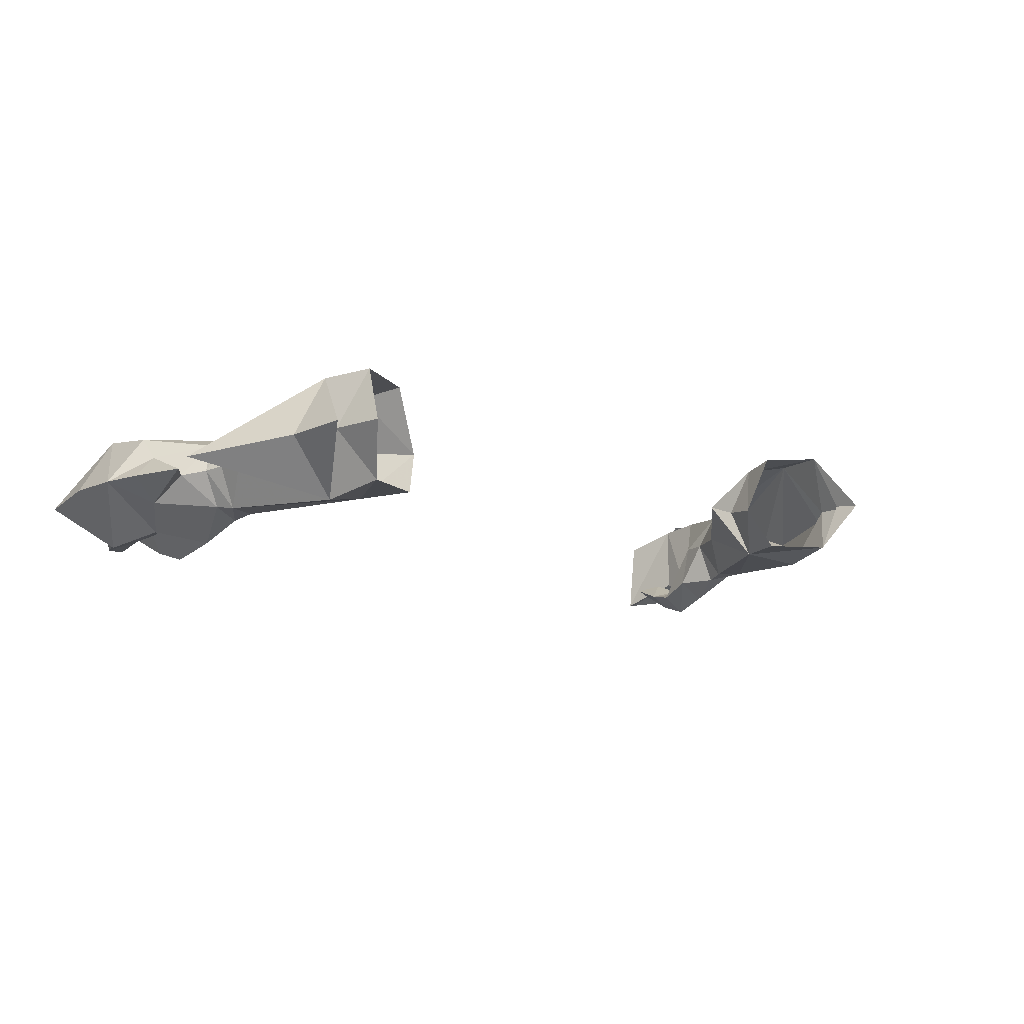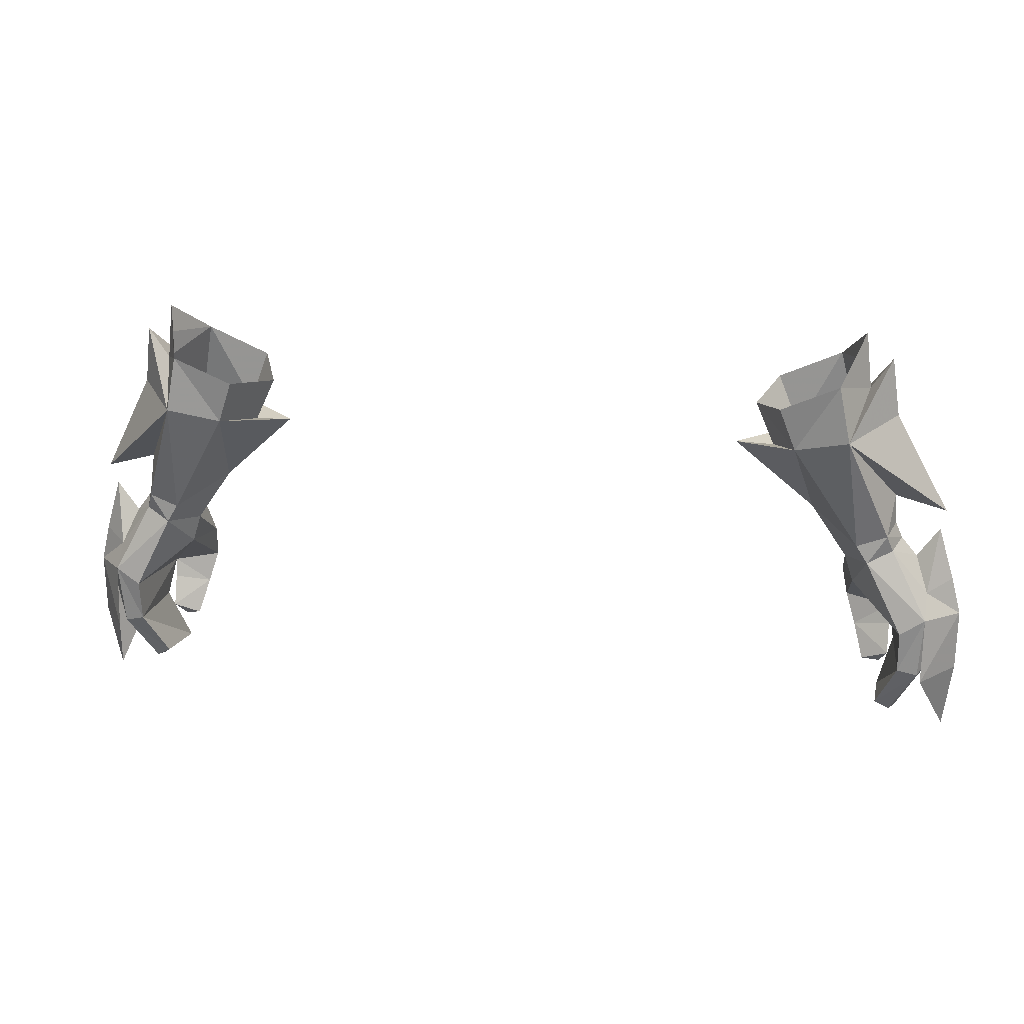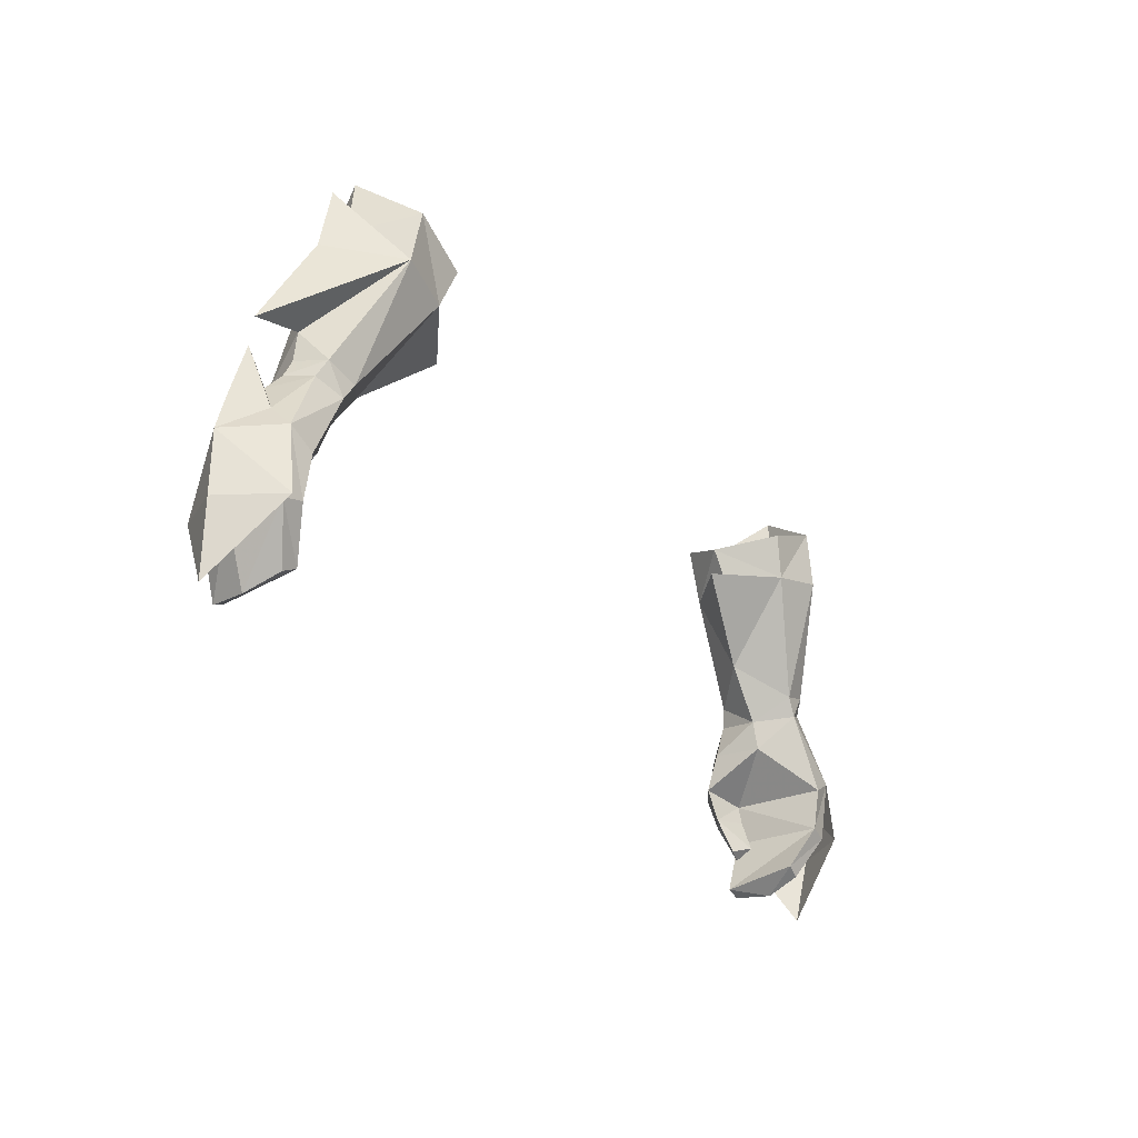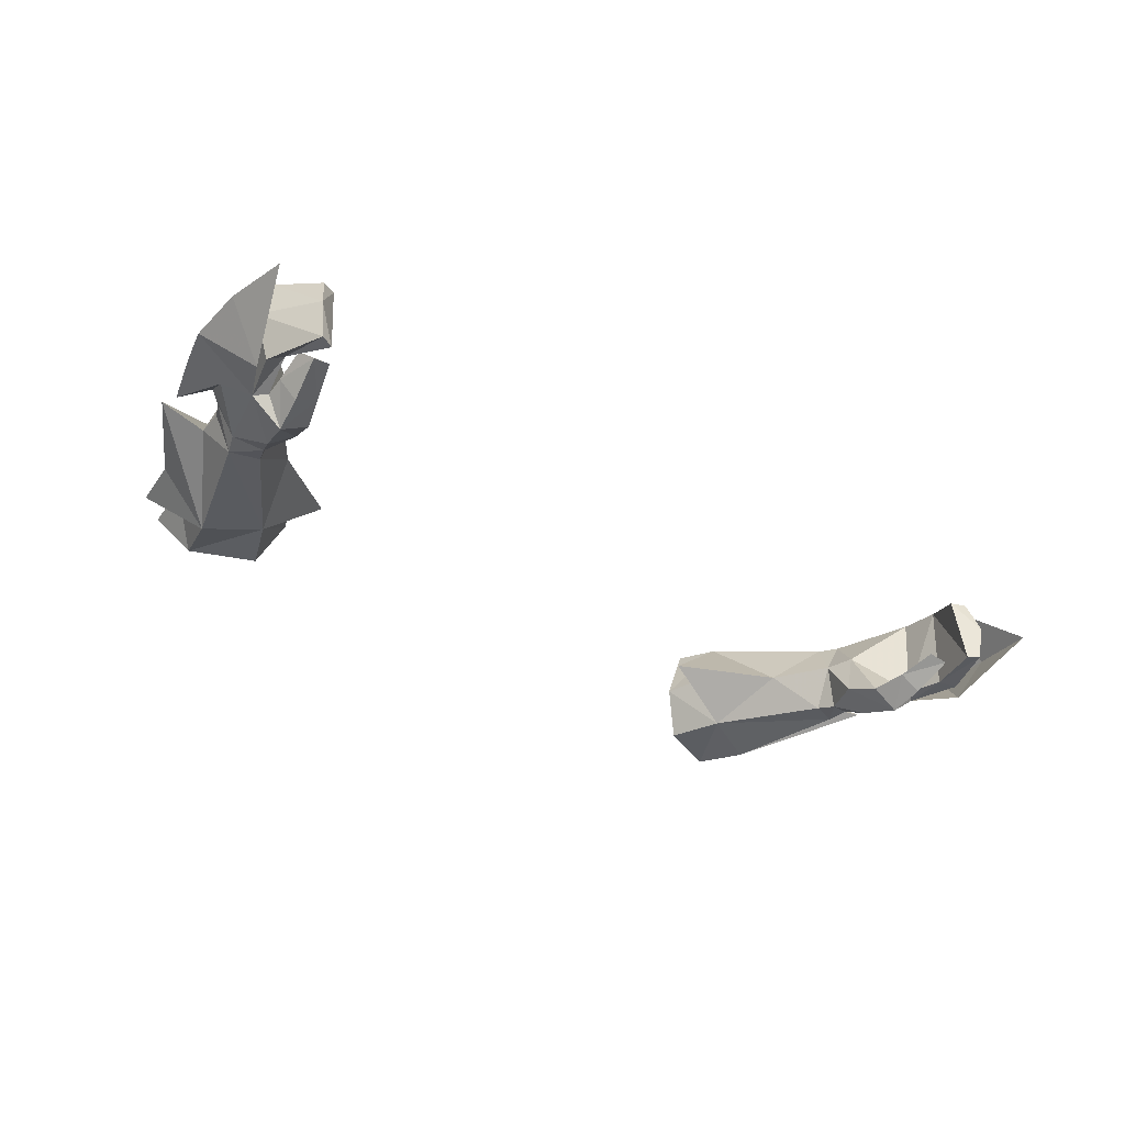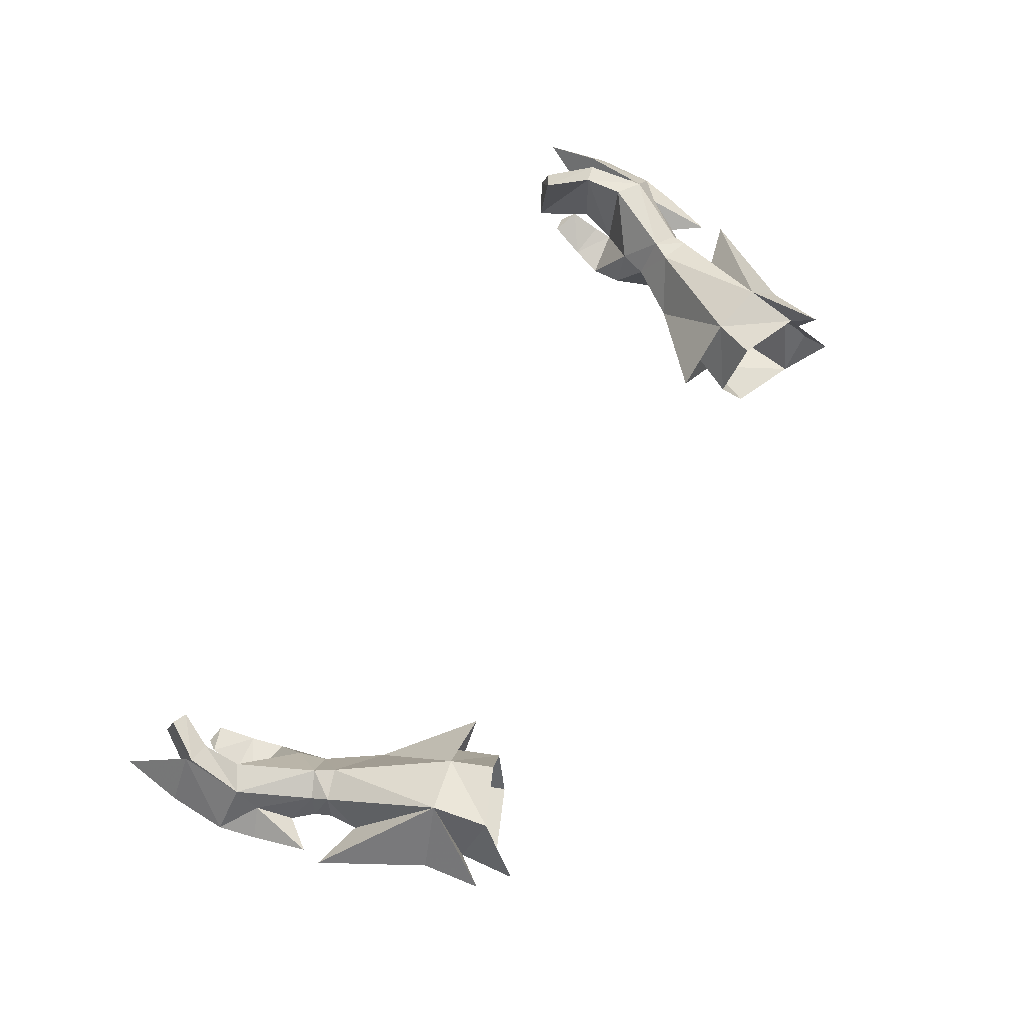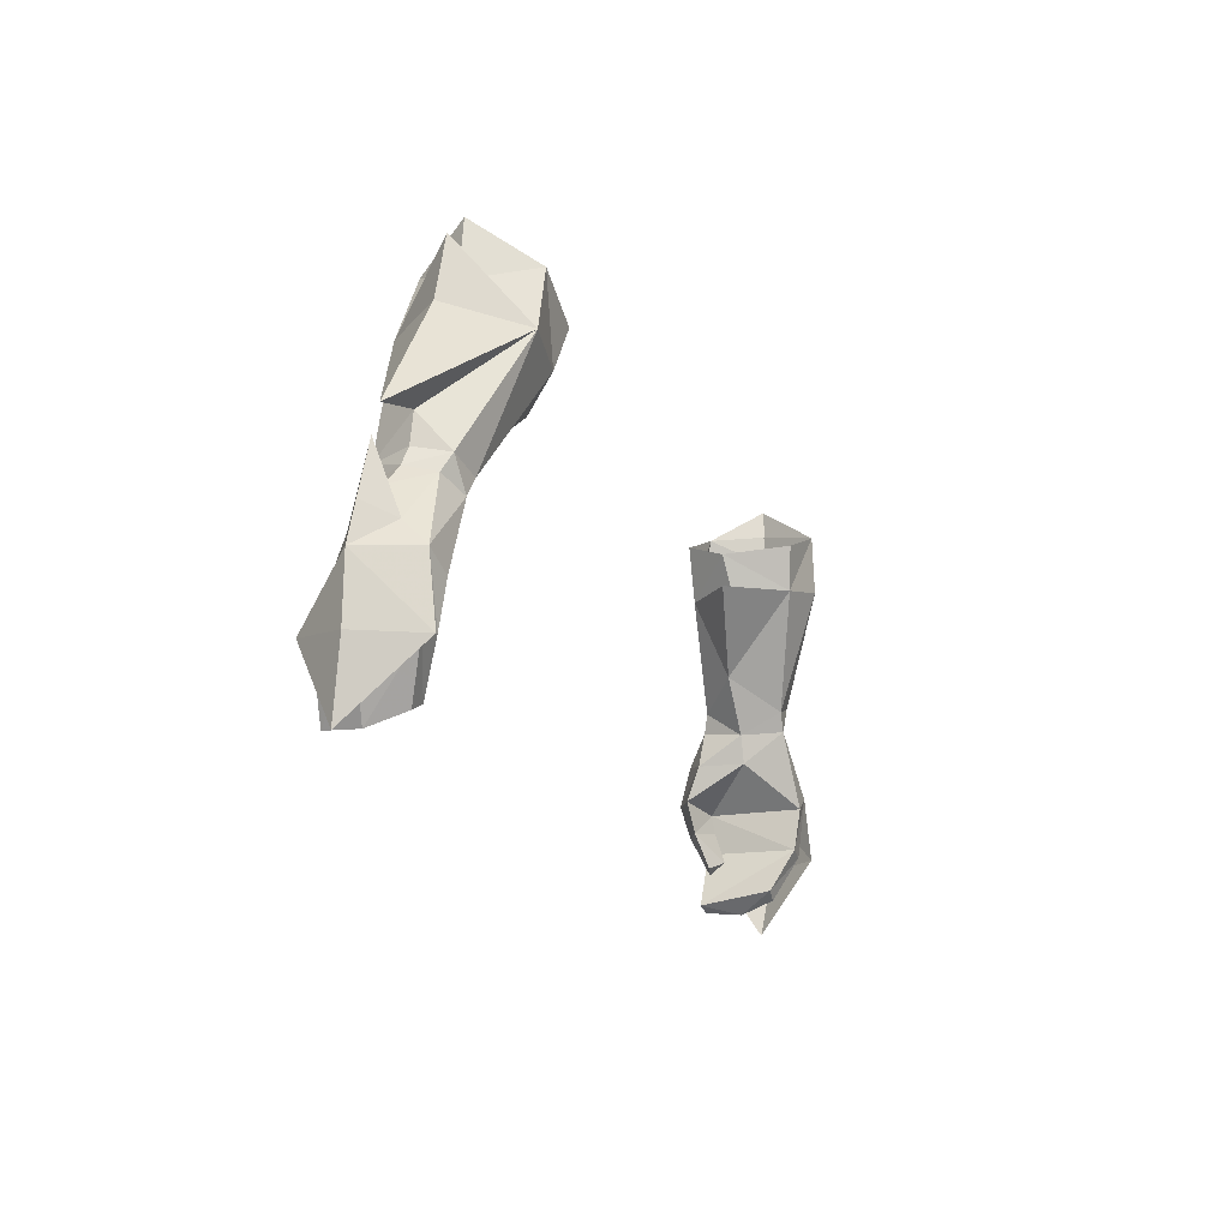
<metadata>
{"format":"obj","ext":"obj","renderer":"f3d","projection":"perspective","resolution":1024,"background":"white","views":[{"elev":-9.3,"azim":-42.2,"up":"+Y"},{"elev":17.5,"azim":-169.1,"up":"+Z"},{"elev":-29.0,"azim":124.7,"up":"+Z"},{"elev":-37.7,"azim":143.3,"up":"+Y"},{"elev":68.3,"azim":-59.2,"up":"+Y"},{"elev":-17.4,"azim":112.1,"up":"+Z"}]}
</metadata>
<code>
g taoist_glove_male_38520
v 18.92 1.746 50.17
v 17.54 1.663 49.66
v 17.84 1.398 48.73
v 19.24 1.883 49.25
v 19.34 5.331 50
v 19.74 3.719 50.31
v 20.08 3.566 49.48
v 19.65 4.937 49.17
v 17.28 3.542 48.34
v 15.51 3.54 50.9
v 17.84 5.496 49.49
v 18.41 5.422 48.58
v 17.28 3.542 48.34
v 15.51 3.54 50.9
v 20.22 5.636 44.96
v 17.72 3.527 46.96
v 21.45 5.496 45.73
v 22.75 3.282 47.34
v 21.29 2.159 46.71
v 23.23 3.179 45.45
v 18.81 -0.308 45.25
v 20.32 0.9512 45.33
v 18.44 0.3792 47.16
v 17.19 1.302 46.9
v 17.19 1.302 46.9
v 19.74 1.042 44.88
v 17.46 0.5476 45.22
v 17.46 0.5476 45.22
v 19.03 0.1444 43.63
v 19.75 1.209 43.93
v 17.95 0.7758 43.65
v 19.74 1.042 44.88
v 19.75 1.209 43.93
v 18.44 1.336 41.91
v 19.74 1.712 42.4
v 19.31 1.061 41.73
v 19.31 1.061 41.73
v 19.74 1.712 42.4
v 20.23 5.298 42.89
v 21.22 5.174 42.65
v 22.54 3.079 44.01
v 21.88 2.89 42.57
v 19.21 4.287 40.7
v 19.91 4.189 40.32
v 20.19 2.429 39.75
v 20.05 1.758 43.08
v 21.06 0.7725 42.76
v 19.3 0.5472 40.22
v 19.9 0.62 39.92
v 19.3 0.5472 40.22
v 20.05 1.758 43.08
v 19.21 4.287 40.7
v 19.91 4.189 40.32
v 20.19 2.429 39.75
v 19.3 0.5472 40.22
v 19.9 0.62 39.92
v 17.95 0.7758 43.65
v 18.44 1.336 41.91
v 14.62 7.139 54.75
v 13.85 7.468 56.83
v 16.68 7.718 58.11
v 17.23 7.644 55.33
v 12.53 4.36 56.36
v 14.56 2.129 54.7
v 13.53 2.252 57.29
v 13.45 4.577 54.31
v 11.6 4.674 54.4
v 13.45 4.577 54.31
v 11.6 4.674 54.4
v 17.74 4.87 58.87
v 17.81 4.781 60.24
v 18.09 4.728 57.48
v 16.59 2.315 58.64
v 17.23 1.638 55.87
v 19.13 4.725 58.97
v 21.48 4.404 46.85
v 19.65 3.817 51.77
v 20.88 3.372 48.5
v 22.19 3.775 51.09
v 21.96 3.363 49.98
v 23.17 3.111 42.46
v 23.23 3.179 45.45
v 21.37 0.3048 42.96
v 21.45 5.496 45.73
v 21.38 5.813 42.52
v 22.71 2.61 39.09
v 20.32 0.9512 45.33
v 19.52 4.441 56.08
v 12.53 4.36 56.36
v -19.05 1.746 50.17
v -17.97 1.398 48.73
v -17.66 1.663 49.66
v -19.37 1.883 49.25
v -19.46 5.331 50
v -20.21 3.566 49.48
v -19.87 3.719 50.31
v -19.78 4.937 49.17
v -17.41 3.542 48.34
v -15.64 3.54 50.9
v -17.97 5.496 49.49
v -17.41 3.542 48.34
v -18.54 5.422 48.58
v -15.64 3.54 50.9
v -20.35 5.636 44.96
v -17.85 3.527 46.96
v -21.58 5.495 45.73
v -22.88 3.282 47.34
v -23.35 3.179 45.45
v -21.42 2.159 46.71
v -18.94 -0.308 45.25
v -18.57 0.3792 47.16
v -20.45 0.9511 45.33
v -17.32 1.302 46.9
v -17.32 1.302 46.9
v -19.87 1.042 44.88
v -17.59 0.5476 45.22
v -17.59 0.5476 45.22
v -19.88 1.209 43.93
v -19.16 0.1444 43.63
v -18.07 0.7757 43.65
v -19.87 1.042 44.88
v -19.88 1.209 43.93
v -18.57 1.336 41.91
v -19.44 1.061 41.73
v -19.86 1.712 42.4
v -19.44 1.061 41.73
v -19.86 1.712 42.4
v -20.35 5.298 42.89
v -21.35 5.174 42.65
v -22.67 3.079 44.01
v -22 2.89 42.57
v -19.34 4.287 40.7
v -20.04 4.189 40.32
v -20.32 2.429 39.75
v -20.14 0.7409 42.94
v -21.19 0.7724 42.76
v -20.03 0.62 39.92
v -19.42 0.5472 40.22
v -19.42 0.5472 40.22
v -20.14 0.7409 42.94
v -19.34 4.287 40.7
v -20.32 2.429 39.75
v -20.04 4.189 40.32
v -19.42 0.5472 40.22
v -20.03 0.62 39.92
v -18.07 0.7757 43.65
v -18.57 1.336 41.91
v -14.75 7.138 54.75
v -16.81 7.718 58.11
v -13.98 7.468 56.83
v -17.36 7.644 55.33
v -12.66 4.36 56.36
v -13.65 2.252 57.29
v -14.69 2.129 54.7
v -13.58 4.577 54.31
v -11.73 4.674 54.4
v -13.58 4.577 54.31
v -11.73 4.674 54.4
v -17.93 4.781 60.24
v -17.87 4.87 58.87
v -18.22 4.728 57.48
v -16.72 2.315 58.64
v -17.36 1.638 55.87
v -19.26 4.725 58.97
v -21.61 4.404 46.85
v -19.78 3.817 51.77
v -21 3.372 48.5
v -22.31 3.775 51.09
v -22.09 3.363 49.98
v -23.29 3.111 42.46
v -21.49 0.3048 42.96
v -23.35 3.179 45.45
v -21.58 5.495 45.73
v -21.51 5.813 42.52
v -22.84 2.61 39.09
v -20.45 0.9511 45.33
v -19.65 4.441 56.08
v -12.66 4.36 56.36
f 1 2 3
f 3 4 1
f 5 6 7
f 7 8 5
f 9 3 2
f 2 10 9
f 1 4 7
f 7 6 1
f 11 12 13
f 13 14 11
f 5 8 12
f 12 11 5
f 15 16 12
f 17 15 12
f 12 8 17
f 18 19 20
f 21 22 23
f 23 4 3
f 23 3 24
f 24 3 9
f 16 25 13
f 26 22 21
f 25 16 27
f 24 28 21
f 21 23 24
f 21 29 30
f 30 26 21
f 31 27 32
f 32 33 31
f 34 35 36
f 30 29 37
f 37 38 30
f 35 34 31
f 31 33 35
f 39 15 17
f 17 40 39
f 40 17 41
f 41 42 40
f 43 39 40
f 40 44 43
f 40 42 45
f 45 44 40
f 16 15 32
f 22 26 46
f 46 47 22
f 46 48 49
f 49 47 46
f 49 45 42
f 42 47 49
f 39 43 50
f 50 51 39
f 42 41 22
f 22 47 42
f 32 15 39
f 39 51 32
f 27 16 32
f 52 53 54
f 54 55 52
f 13 12 16
f 55 54 56
f 37 29 57
f 57 58 37
f 21 28 57
f 57 29 21
f 22 4 23
f 59 60 61
f 61 62 59
f 63 64 65
f 64 63 66
f 64 67 10
f 10 2 64
f 68 59 69
f 61 70 71
f 61 72 62
f 64 73 65
f 73 64 74
f 75 72 74
f 18 20 76
f 1 74 64
f 64 2 1
f 77 6 5
f 5 62 77
f 11 59 62
f 62 5 11
f 14 69 59
f 59 11 14
f 6 77 1
f 4 19 78
f 78 7 4
f 19 4 22
f 22 41 20
f 19 22 20
f 20 41 17
f 17 8 76
f 20 17 76
f 8 7 78
f 78 76 8
f 79 74 77
f 79 77 62
f 18 76 80
f 76 78 80
f 19 18 80
f 78 19 80
f 81 82 83
f 84 82 85
f 81 83 86
f 85 81 86
f 83 82 87
f 85 82 81
f 73 72 71
f 71 70 73
f 62 72 75
f 88 75 74
f 62 75 88
f 88 79 62
f 88 74 79
f 67 64 66
f 59 89 60
f 89 59 68
f 1 77 74
f 74 72 73
f 61 71 72
f 90 91 92
f 91 90 93
f 94 95 96
f 95 94 97
f 98 92 91
f 92 98 99
f 90 95 93
f 95 90 96
f 100 101 102
f 101 100 103
f 94 102 97
f 102 94 100
f 104 102 105
f 106 102 104
f 102 106 97
f 107 108 109
f 110 111 112
f 111 91 93
f 111 113 91
f 113 98 91
f 105 101 114
f 115 110 112
f 114 116 105
f 113 110 117
f 110 113 111
f 110 118 119
f 118 110 115
f 120 121 116
f 121 120 122
f 123 124 125
f 118 126 119
f 126 118 127
f 125 120 123
f 120 125 122
f 128 106 104
f 106 128 129
f 129 130 106
f 130 129 131
f 132 129 128
f 129 132 133
f 129 134 131
f 134 129 133
f 105 121 104
f 112 135 115
f 135 112 136
f 135 137 138
f 137 135 136
f 137 131 134
f 131 137 136
f 128 139 132
f 139 128 140
f 131 112 130
f 112 131 136
f 121 128 104
f 128 121 140
f 116 121 105
f 141 142 143
f 142 141 144
f 101 105 102
f 144 145 142
f 126 146 119
f 146 126 147
f 110 146 117
f 146 110 119
f 112 111 93
f 148 149 150
f 149 148 151
f 152 153 154
f 154 155 152
f 154 99 156
f 99 154 92
f 157 158 148
f 149 159 160
f 149 151 161
f 154 153 162
f 162 163 154
f 164 163 161
f 107 165 108
f 90 154 163
f 154 90 92
f 166 94 96
f 94 166 151
f 100 151 148
f 151 100 94
f 103 148 158
f 148 103 100
f 96 90 166
f 93 167 109
f 167 93 95
f 109 112 93
f 112 108 130
f 109 108 112
f 108 106 130
f 106 165 97
f 108 165 106
f 97 167 95
f 167 97 165
f 168 166 163
f 168 151 166
f 107 169 165
f 165 169 167
f 109 169 107
f 167 169 109
f 170 171 172
f 173 174 172
f 170 175 171
f 174 175 170
f 171 176 172
f 174 170 172
f 162 159 161
f 159 162 160
f 151 164 161
f 177 163 164
f 151 177 164
f 177 151 168
f 177 168 163
f 156 155 154
f 148 150 178
f 178 157 148
f 90 163 166
f 163 162 161
f 149 161 159

</code>
